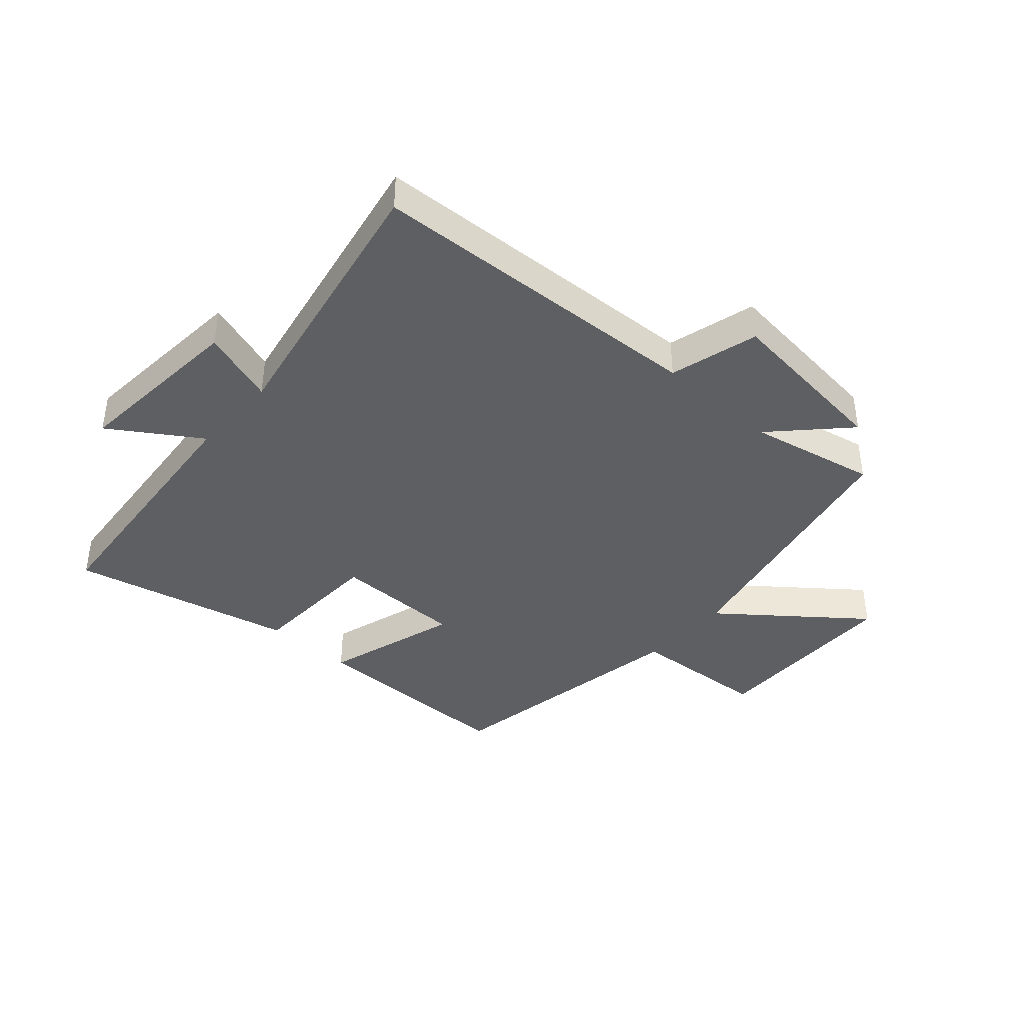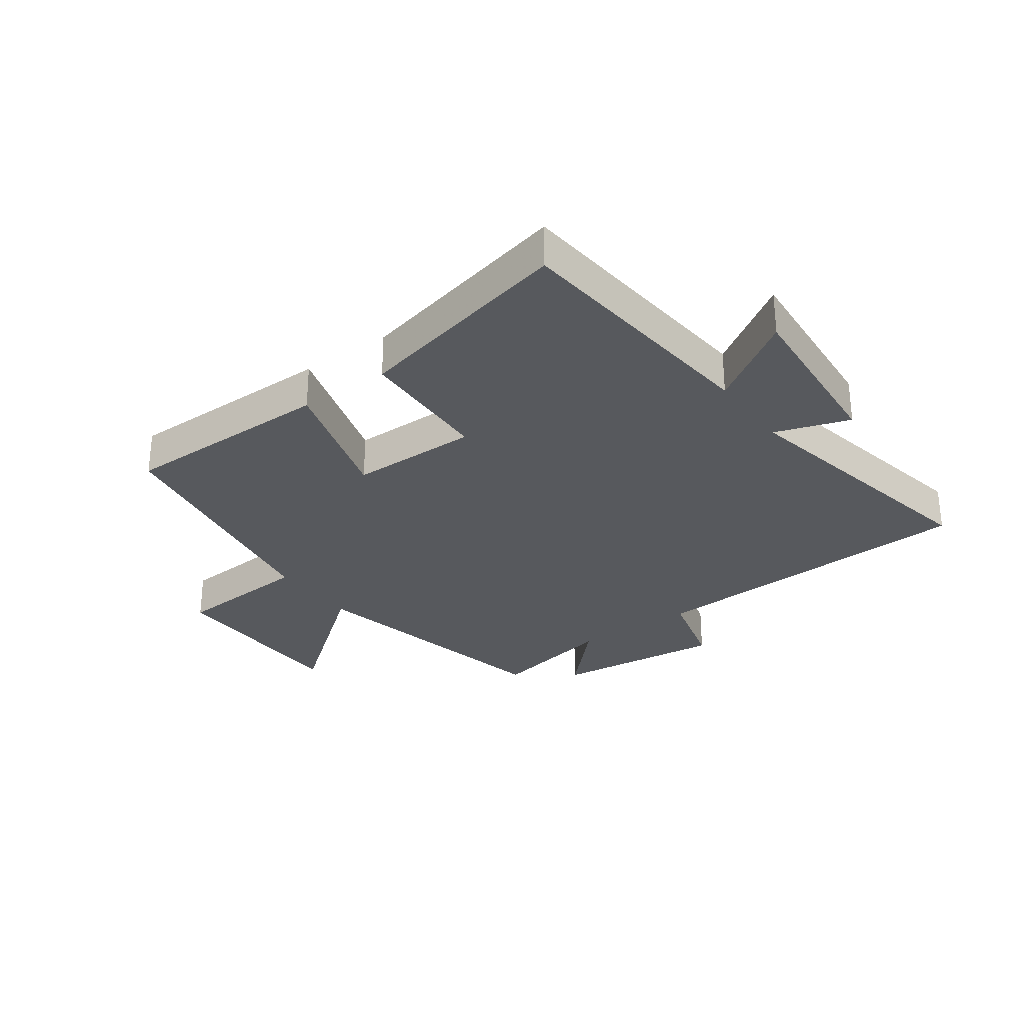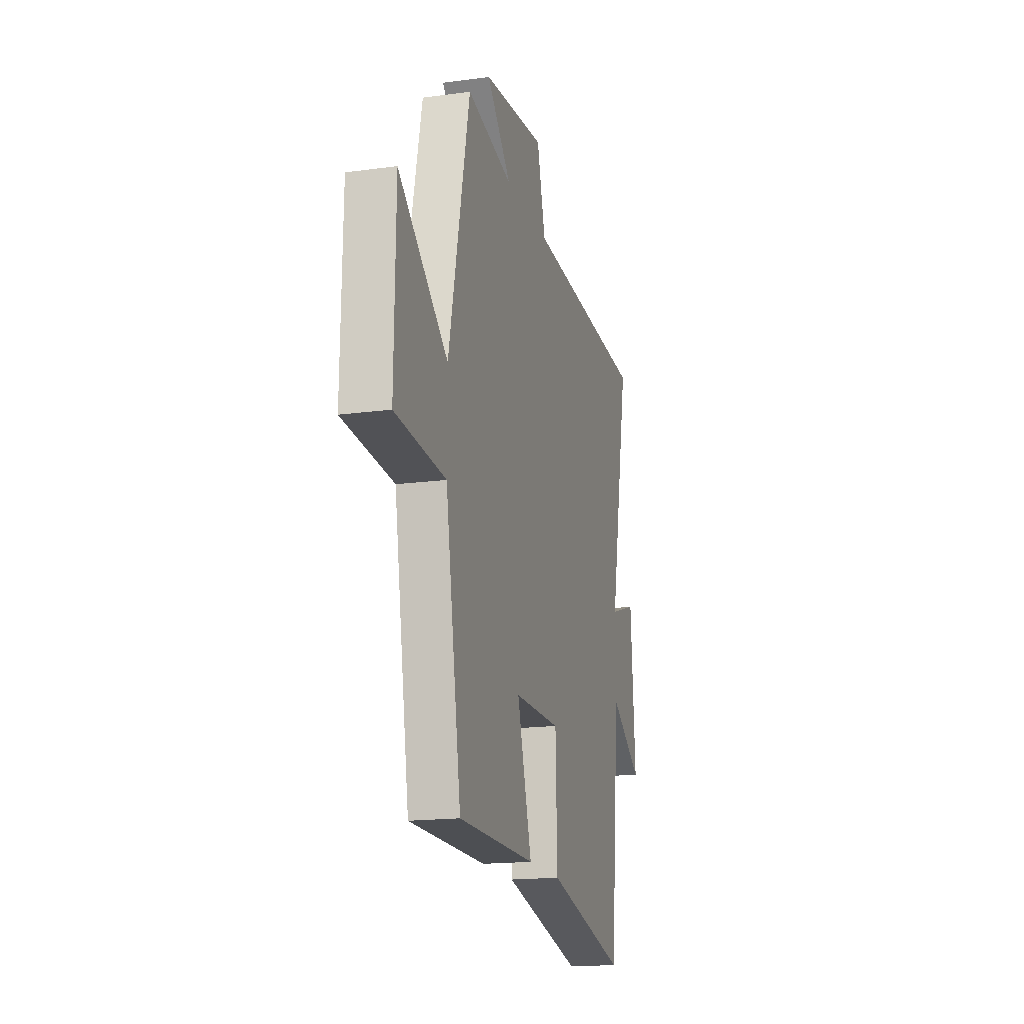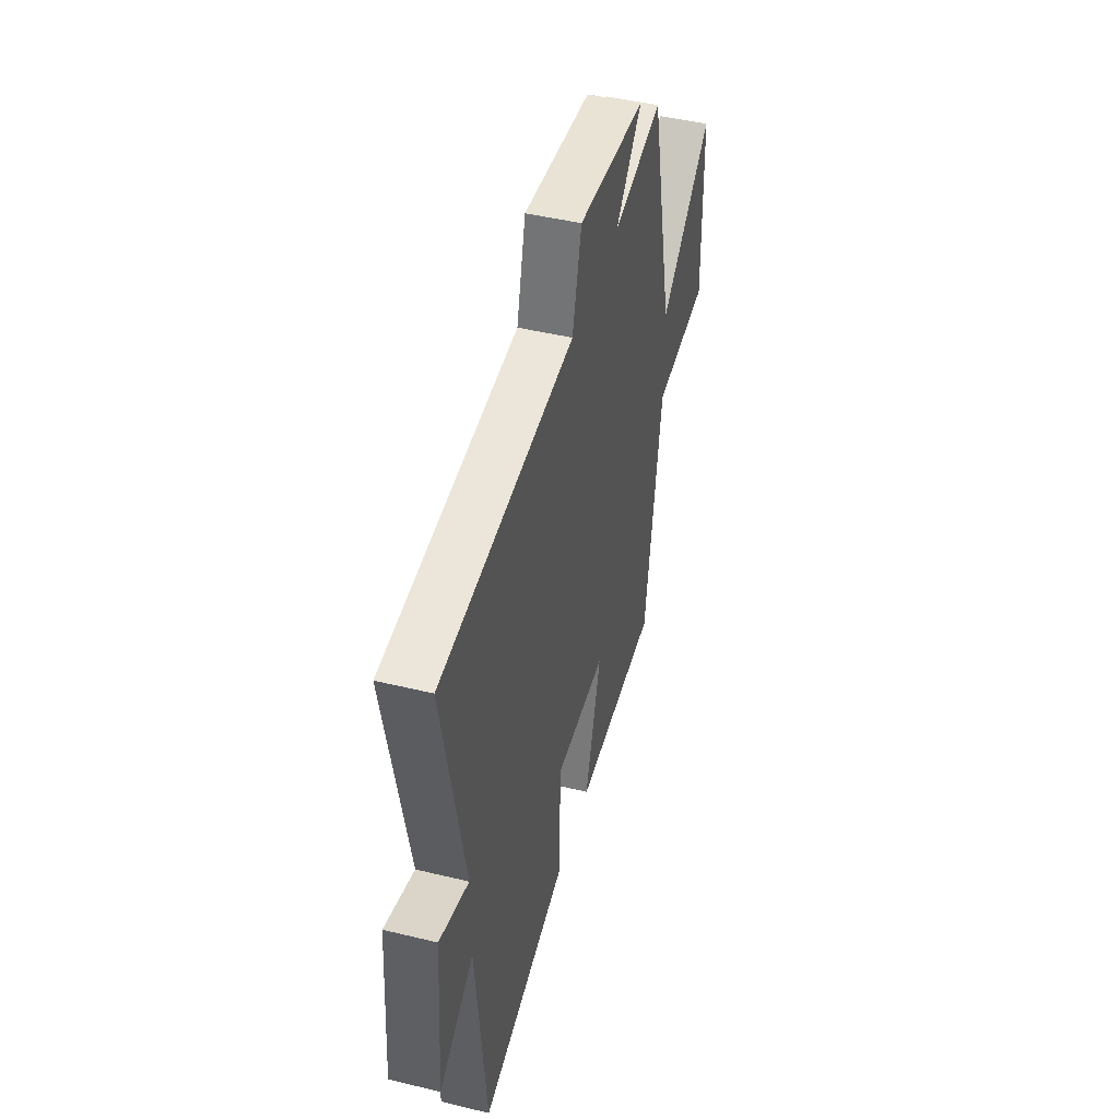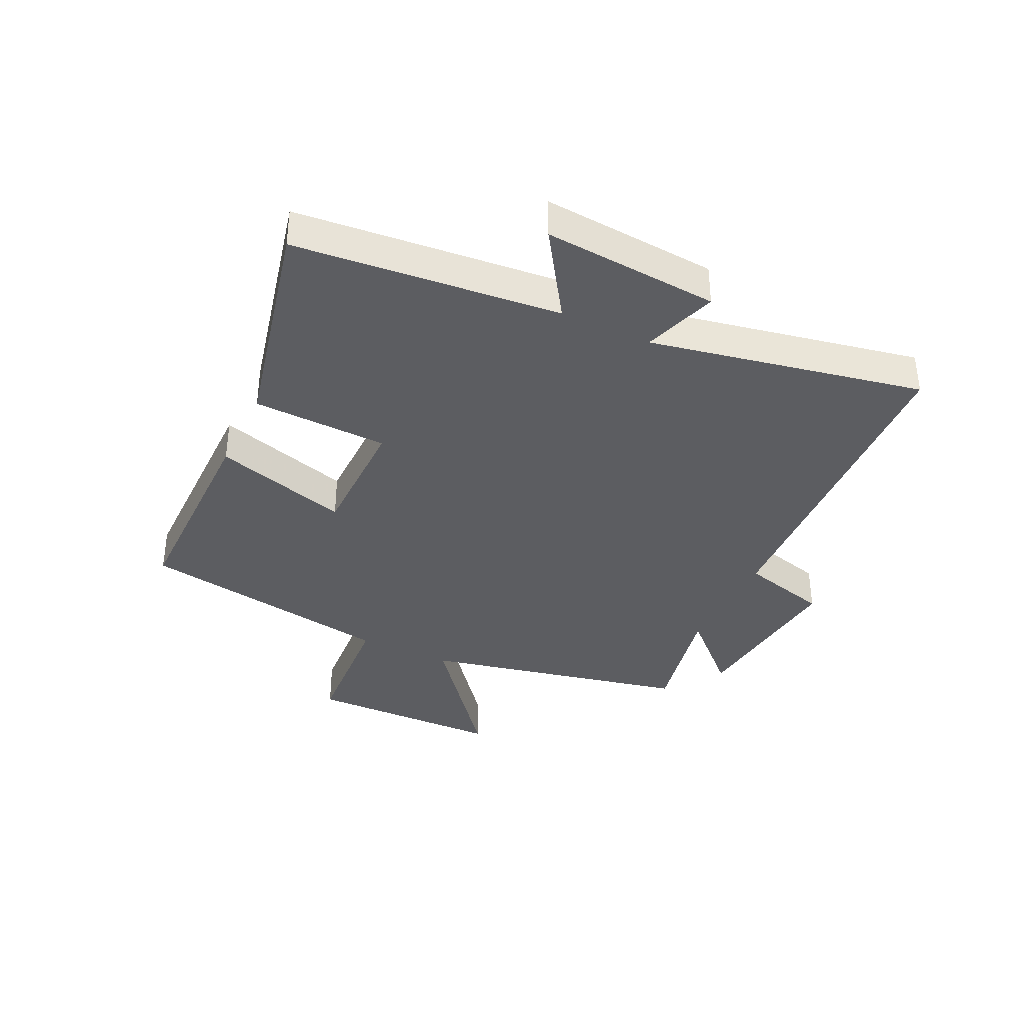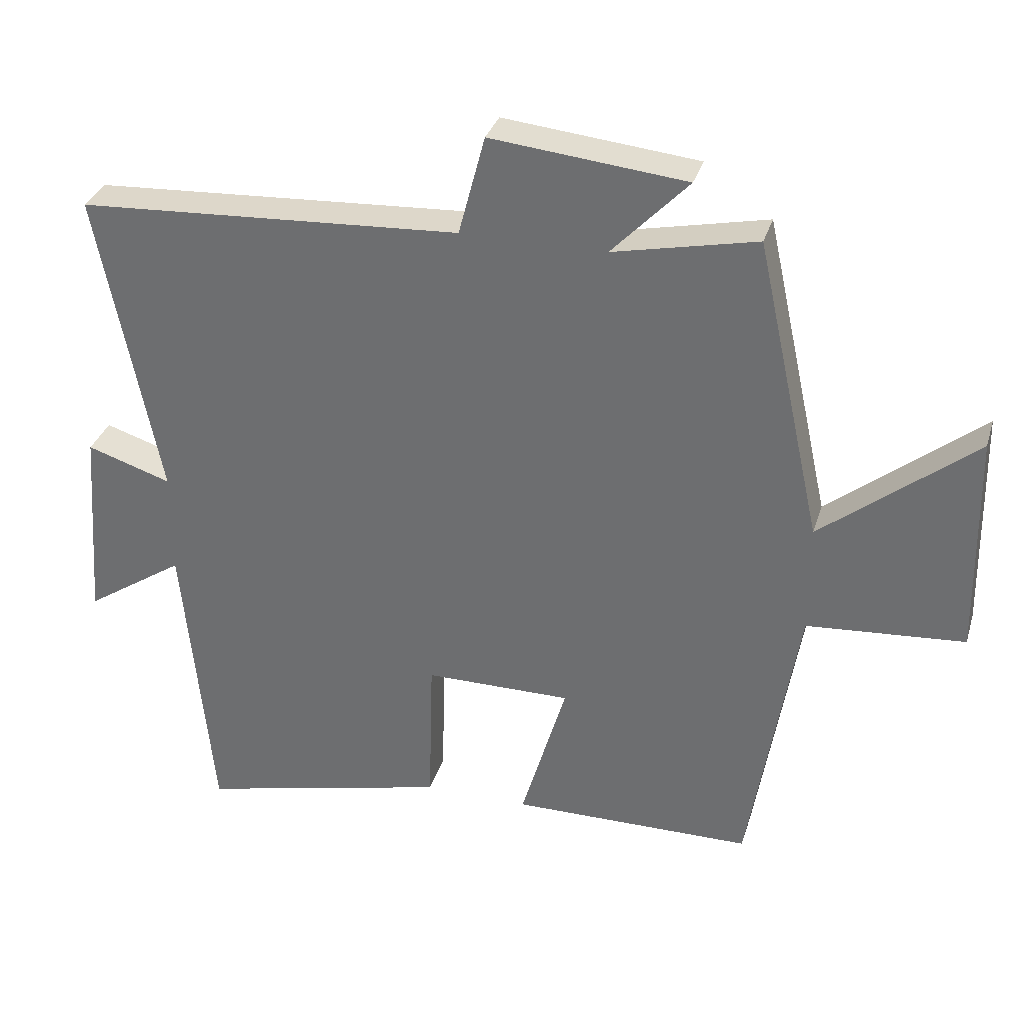
<metadata>
{"format":"obj","ext":"obj","renderer":"f3d","projection":"perspective","resolution":1024,"background":"white","views":[{"elev":-40.4,"azim":-42.0,"up":"+Y"},{"elev":-29.3,"azim":-144.4,"up":"+Y"},{"elev":-17.2,"azim":105.1,"up":"+Z"},{"elev":46.3,"azim":-74.5,"up":"+Z"},{"elev":-36.9,"azim":-115.7,"up":"+Y"},{"elev":32.7,"azim":16.0,"up":"+Z"}]}
</metadata>
<code>
v 0.428 0.07 -0.498
v 0.071 0.07 -0.5
v 0.138 0.07 -0.273
v -0.078 0.07 -0.273
v -0.085 0.07 -0.5
v -0.457 0.07 -0.587
v -0.5 0.07 -0.144
v -0.647 0.07 -0.241
v -0.625 0.07 0.053
v -0.5 0.07 0.012
v -0.591 0.07 0.469
v -0.024 0.07 0.5
v 0.015 0.07 0.648
v 0.303 0.07 0.618
v 0.19 0.07 0.5
v 0.402 0.07 0.545
v 0.5 0.07 0.099
v 0.727 0.07 0.28
v 0.733 0.07 -0.048
v 0.5 0.07 -0.065
v 0.428 0 -0.498
v 0.071 0 -0.5
v 0.138 0 -0.273
v -0.078 0 -0.273
v -0.085 0 -0.5
v -0.457 0 -0.587
v -0.5 0 -0.144
v -0.647 0 -0.241
v -0.625 0 0.053
v -0.5 0 0.012
v -0.591 0 0.469
v -0.024 0 0.5
v 0.015 0 0.648
v 0.303 0 0.618
v 0.19 0 0.5
v 0.402 0 0.545
v 0.5 0 0.099
v 0.727 0 0.28
v 0.733 0 -0.048
v 0.5 0 -0.065
f 17 18 19 20
f 15 16 17 20
f 15 20 1
f 12 13 14 15
f 10 11 12 15
f 7 8 9 10
f 4 5 6 7
f 3 4 7 10
f 1 2 3
f 15 1 3
f 3 10 15
f 40 39 38 37
f 40 37 36 35
f 21 40 35
f 35 34 33 32
f 35 32 31 30
f 30 29 28 27
f 27 26 25 24
f 30 27 24 23
f 23 22 21
f 23 21 35
f 35 30 23
f 1 21 22 2
f 2 22 23 3
f 3 23 24 4
f 4 24 25 5
f 5 25 26 6
f 6 26 27 7
f 7 27 28 8
f 8 28 29 9
f 9 29 30 10
f 10 30 31 11
f 11 31 32 12
f 12 32 33 13
f 13 33 34 14
f 14 34 35 15
f 15 35 36 16
f 16 36 37 17
f 17 37 38 18
f 18 38 39 19
f 19 39 40 20
f 20 40 21 1

</code>
